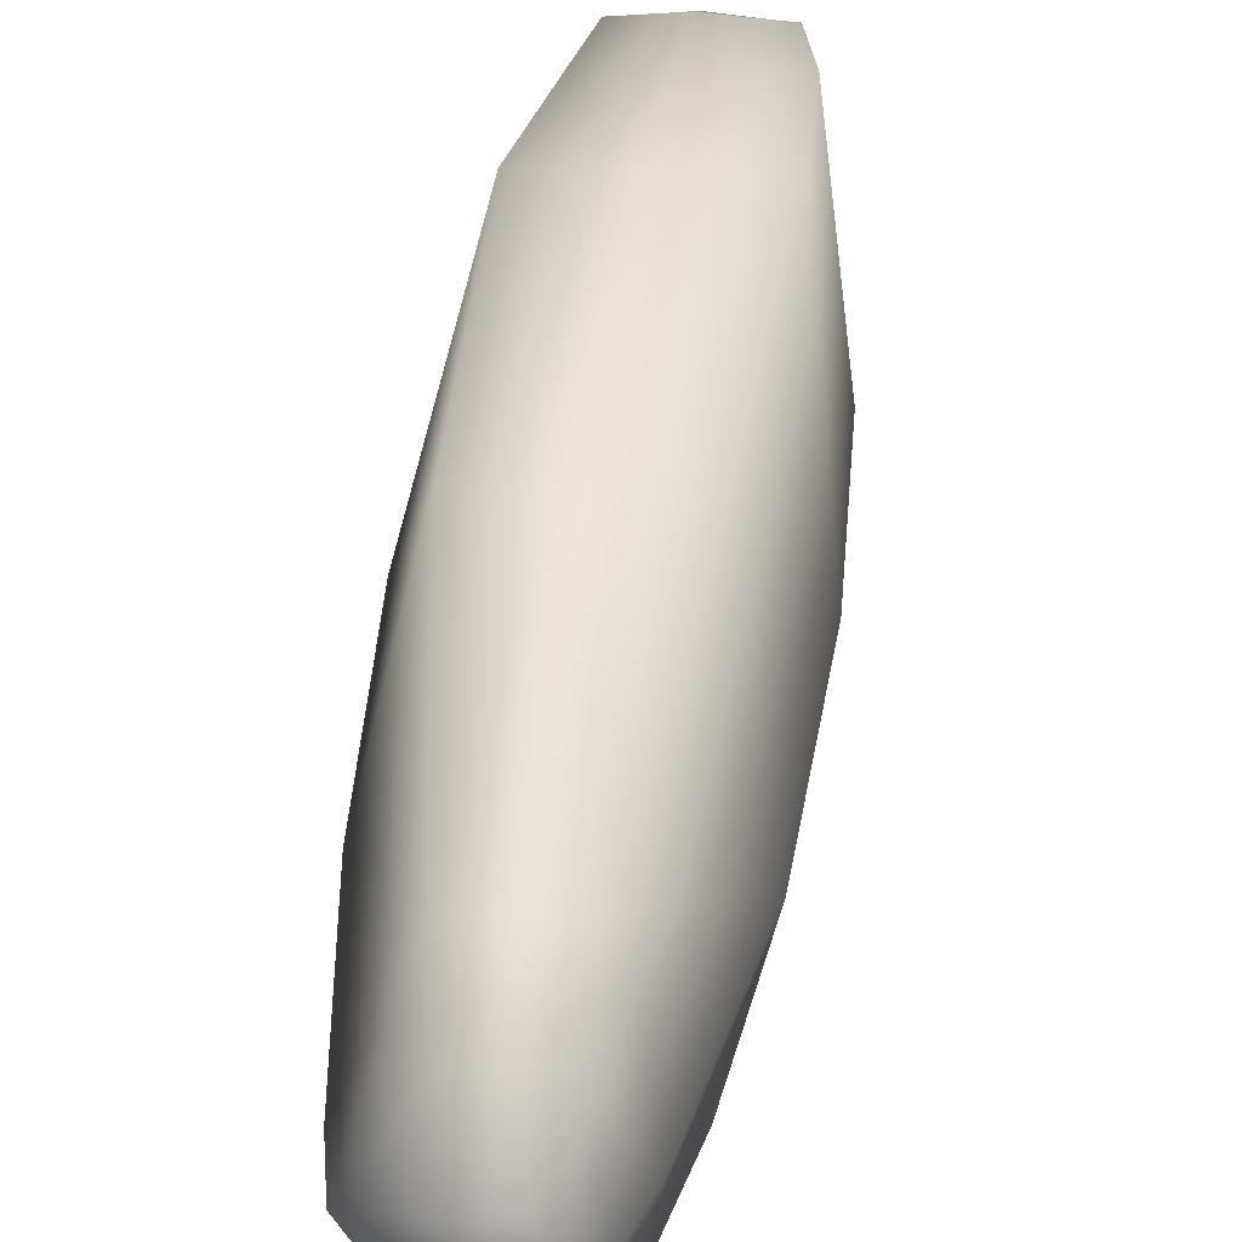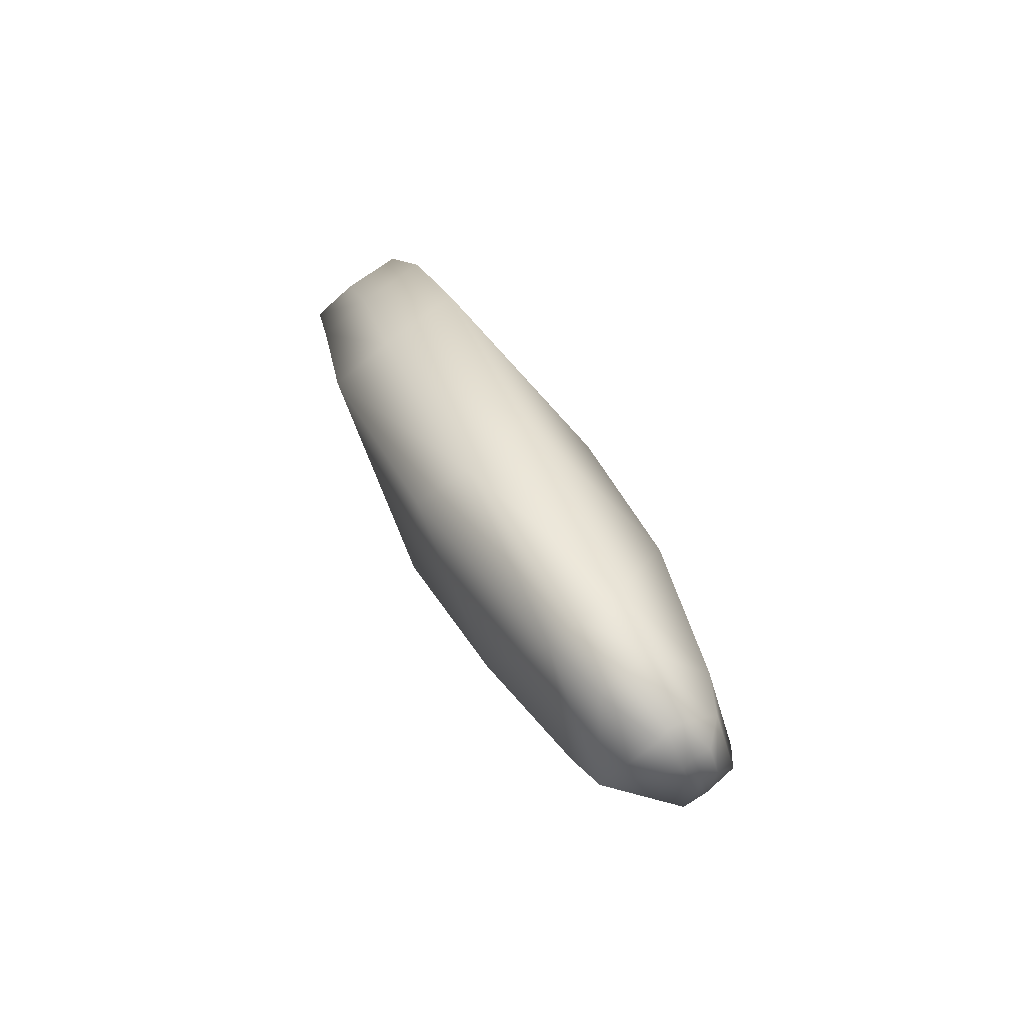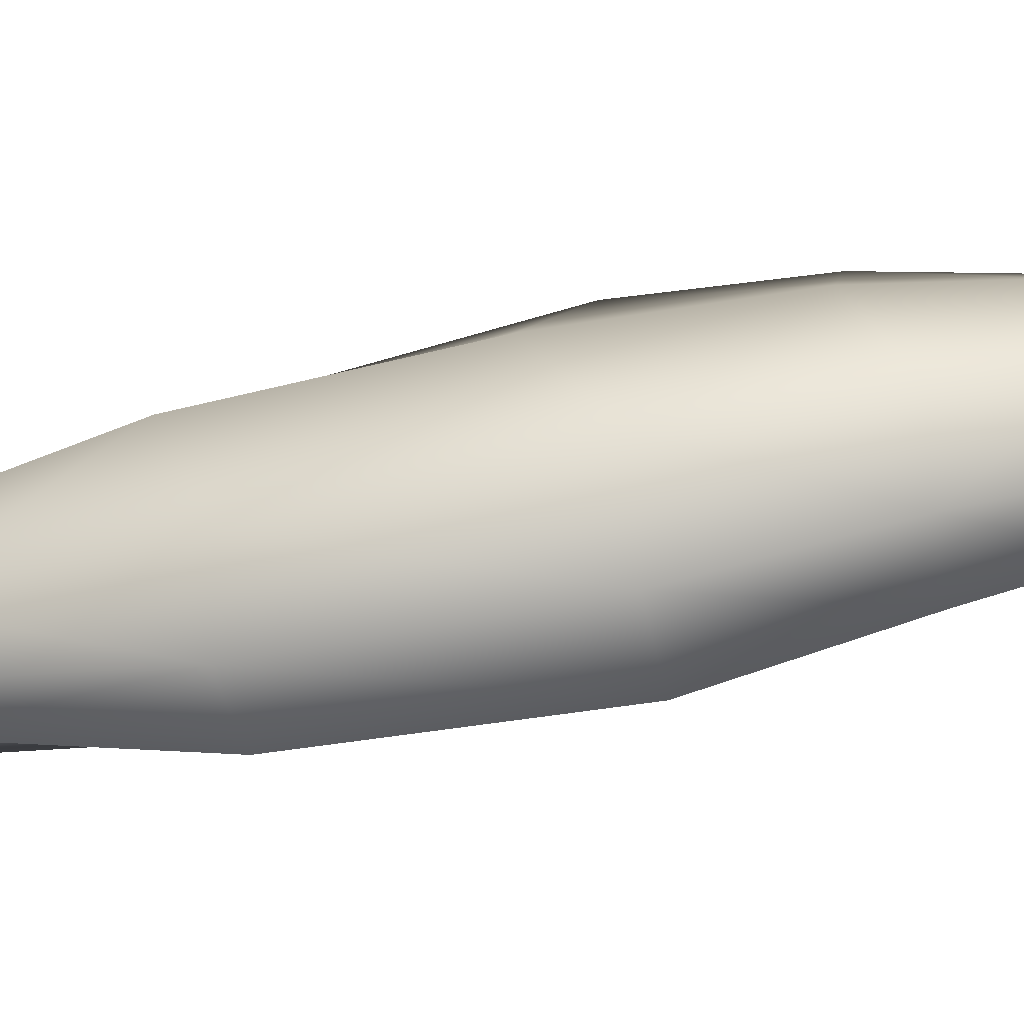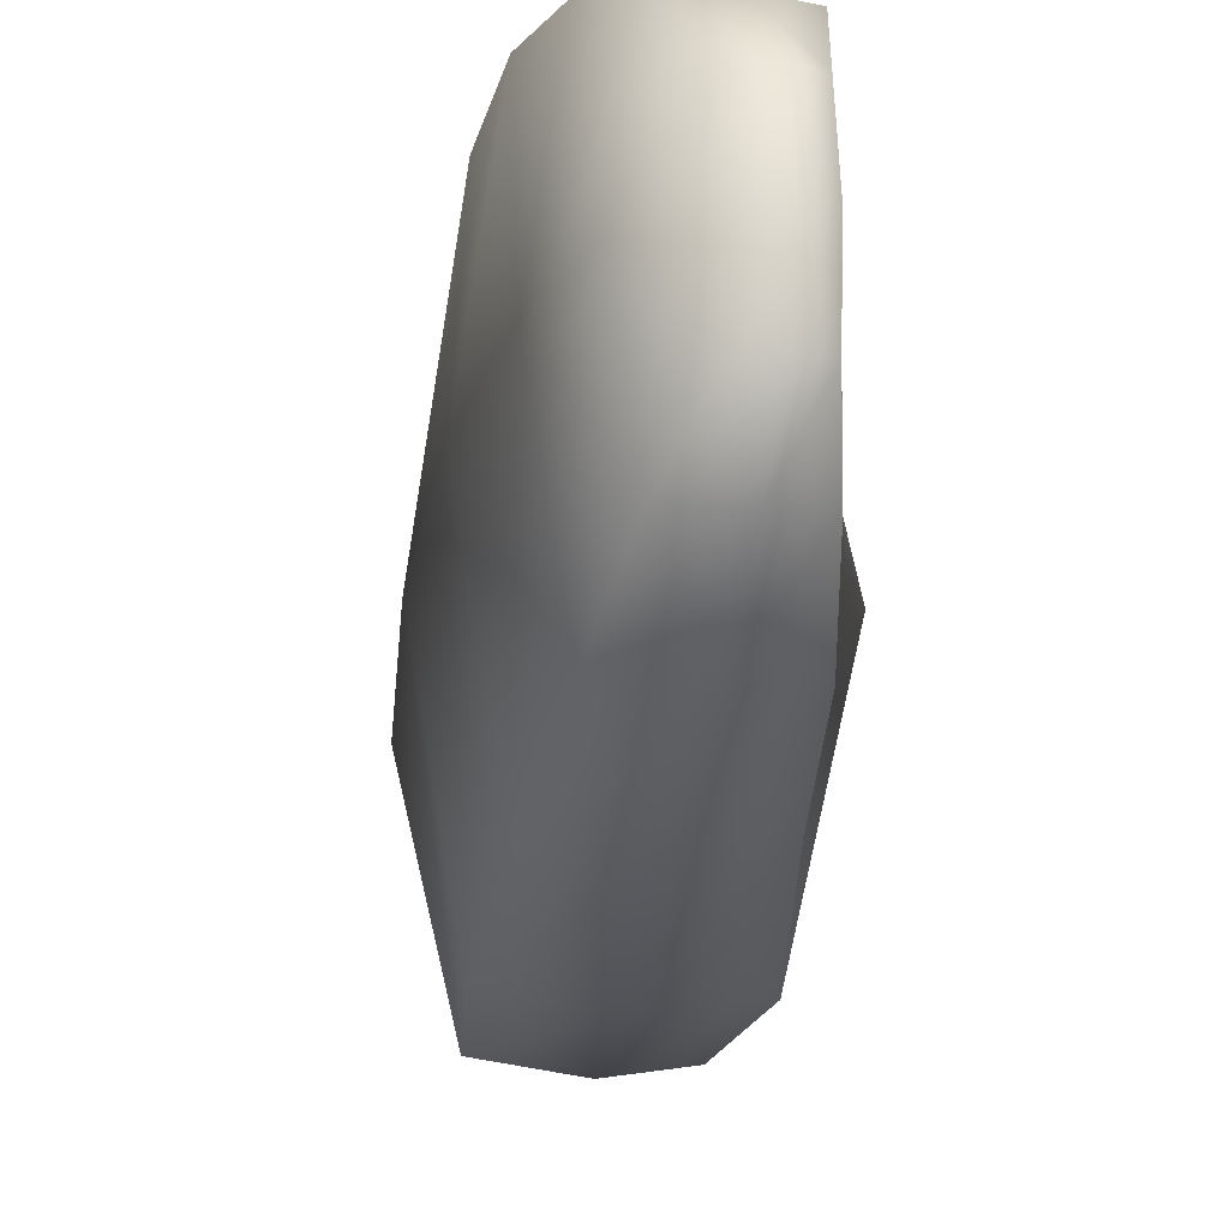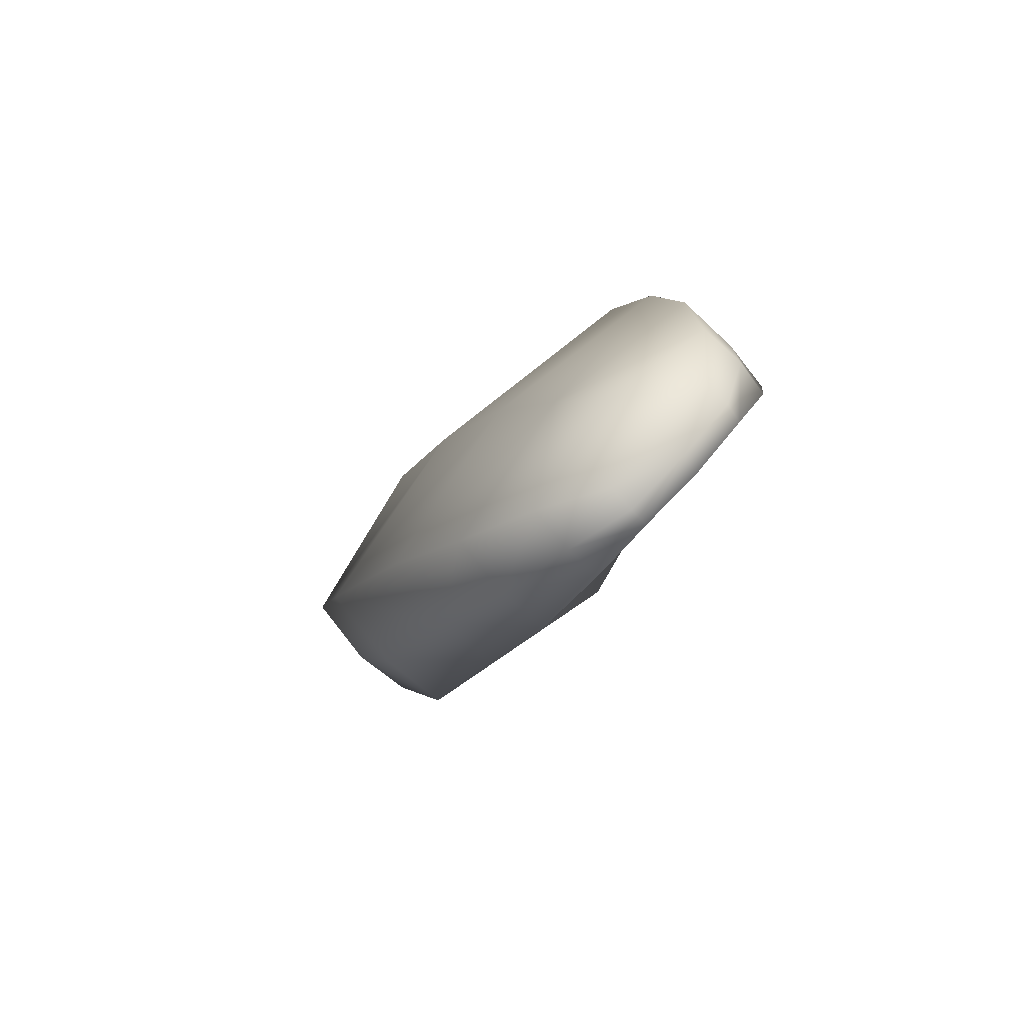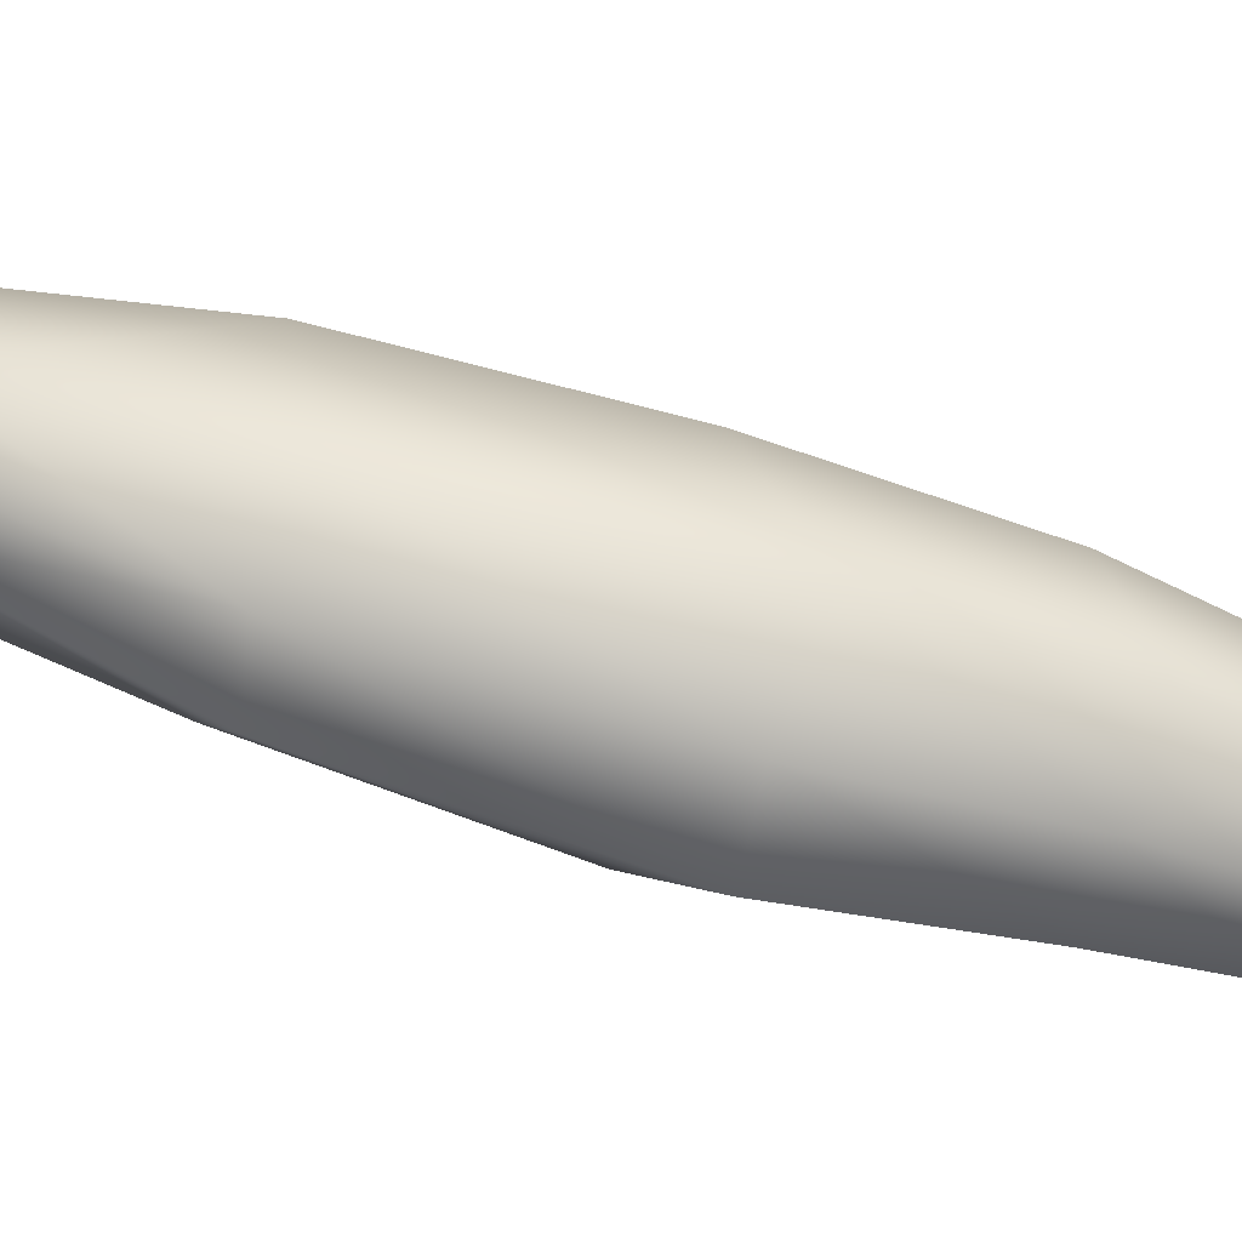
<metadata>
{"format":"obj","ext":"obj","renderer":"f3d","projection":"perspective","resolution":1024,"background":"white","views":[{"elev":34.5,"azim":27.6,"up":"+Z"},{"elev":-50.9,"azim":30.0,"up":"+Y"},{"elev":-76.9,"azim":121.3,"up":"+Z"},{"elev":-19.4,"azim":-165.7,"up":"+Z"},{"elev":69.0,"azim":-138.2,"up":"+Y"},{"elev":-80.0,"azim":94.4,"up":"+Z"}]}
</metadata>
<code>
o Cube
v 0.5417 0.4778 -0.09856
v 0.5386 0.482 -0.304
v 0.6031 0.5113 -0.3044
v 0.6062 0.5071 -0.09892
v 0.4697 0.682 -0.0933
v 0.4666 0.6862 -0.2988
v 0.5311 0.7155 -0.2991
v 0.5342 0.7113 -0.09367
v 0.4496 0.7397 -0.1083
v 0.447 0.7432 -0.2808
v 0.5012 0.7678 -0.2811
v 0.5038 0.7643 -0.1086
v 0.4377 0.7854 -0.1308
v 0.4358 0.788 -0.2561
v 0.4751 0.8059 -0.2563
v 0.477 0.8033 -0.1311
v 0.4329 0.8055 -0.1584
v 0.4318 0.8069 -0.2276
v 0.4535 0.8168 -0.2277
v 0.4546 0.8154 -0.1585
v 0.4908 0.6011 -0.3166
v 0.4943 0.5962 -0.07972
v 0.5651 0.6348 -0.317
v 0.5687 0.63 -0.08015
v 0.6408 0.3661 -0.1596
v 0.6521 0.3603 -0.2066
v 0.5732 0.4827 -0.09581
v 0.499 0.6931 -0.0904
v 0.57 0.487 -0.3075
v 0.4958 0.6974 -0.3021
v 0.5289 0.6067 -0.07643
v 0.5252 0.6117 -0.3205
v 0.4416 0.8115 -0.1574
v 0.4406 0.813 -0.2287
v 0.6248 0.3582 -0.1581
v 0.5717 0.3679 -0.2057
v 0.4546 0.7945 -0.129
v 0.4527 0.7971 -0.2581
v 0.4737 0.7504 -0.1058
v 0.471 0.754 -0.2836
v 0.6234 0.3601 -0.2533
v 0.4832 0.816 -0.1941
v 0.4348 0.7899 -0.194
v 0.515 0.7696 -0.1958
v 0.4468 0.7431 -0.1953
v 0.6395 0.368 -0.252
v 0.6104 0.3548 -0.2518
v 0.4393 0.8162 -0.1932
v 0.5865 0.3444 -0.2064
v 0.6311 0.4941 -0.2034
v 0.5512 0.7064 -0.1978
v 0.5229 0.4589 -0.2029
v 0.4672 0.684 -0.197
v 0.6337 0.3419 -0.186
v 0.6372 0.3384 -0.2067
v 0.6137 0.385 -0.1389
v 0.6118 0.3877 -0.2708
v 0.6416 0.3428 -0.1867
v 0.6507 0.3899 -0.206
v 0.6118 0.353 -0.1595
v 0.6465 0.3403 -0.2068
v 0.5924 0.609 -0.2006
v 0.4723 0.5685 -0.2001
v 0.4527 0.8201 -0.1933
v 0.4303 0.81 -0.1932
v 0.6292 0.3372 -0.1866
v 0.6352 0.398 -0.1409
v 0.6333 0.4006 -0.2689
v 0.5931 0.3823 -0.2687
v 0.595 0.3797 -0.1407
v 0.6315 0.3335 -0.2068
v 0.6286 0.338 -0.2263
v 0.6411 0.3436 -0.2264
v 0.6331 0.3427 -0.2269
f 63 2 52
f 32 3 29
f 62 4 50
f 22 27 31
f 70 52 36
f 9 28 39
f 13 39 37
f 44 8 51
f 11 30 40
f 10 53 45
f 17 37 33
f 14 45 43
f 15 40 38
f 16 44 42
f 48 18 65
f 20 42 64
f 18 43 65
f 19 38 34
f 53 21 63
f 30 23 32
f 51 24 62
f 5 31 28
f 12 28 8
f 16 39 12
f 14 40 10
f 21 29 2
f 52 69 36
f 20 37 16
f 31 4 24
f 10 30 6
f 19 48 64
f 18 38 14
f 6 32 21
f 28 24 8
f 48 17 33
f 55 58 54
f 20 48 33
f 25 56 35
f 9 53 5
f 47 57 41
f 71 74 55
f 62 3 23
f 68 50 59
f 44 7 11
f 19 42 15
f 63 1 22
f 13 45 9
f 17 43 13
f 51 23 7
f 15 44 11
f 57 46 41
f 27 70 56
f 66 49 71
f 35 66 54
f 53 22 5
f 50 67 59
f 59 25 26
f 73 26 61
f 47 71 49
f 71 54 66
f 49 70 36
f 69 49 36
f 56 60 35
f 29 68 57
f 55 73 61
f 69 29 57
f 46 59 26
f 72 41 74
f 26 58 61
f 67 27 56
f 41 73 74
f 58 35 54
f 63 21 2
f 32 23 3
f 62 24 4
f 22 1 27
f 70 1 52
f 9 5 28
f 13 9 39
f 44 12 8
f 11 7 30
f 10 6 53
f 17 13 37
f 14 10 45
f 15 11 40
f 16 12 44
f 48 34 18
f 20 16 42
f 18 14 43
f 19 15 38
f 53 6 21
f 30 7 23
f 51 8 24
f 5 22 31
f 12 39 28
f 16 37 39
f 14 38 40
f 21 32 29
f 52 2 69
f 20 33 37
f 31 27 4
f 10 40 30
f 19 34 48
f 18 34 38
f 6 30 32
f 28 31 24
f 48 65 17
f 55 61 58
f 20 64 48
f 25 67 56
f 9 45 53
f 47 69 57
f 71 72 74
f 62 50 3
f 68 3 50
f 44 51 7
f 19 64 42
f 63 52 1
f 13 43 45
f 17 65 43
f 51 62 23
f 15 42 44
f 57 68 46
f 27 1 70
f 66 60 49
f 35 60 66
f 53 63 22
f 50 4 67
f 59 67 25
f 73 46 26
f 47 72 71
f 71 55 54
f 49 60 70
f 69 47 49
f 56 70 60
f 29 3 68
f 55 74 73
f 69 2 29
f 46 68 59
f 72 47 41
f 26 25 58
f 67 4 27
f 41 46 73
f 58 25 35

</code>
